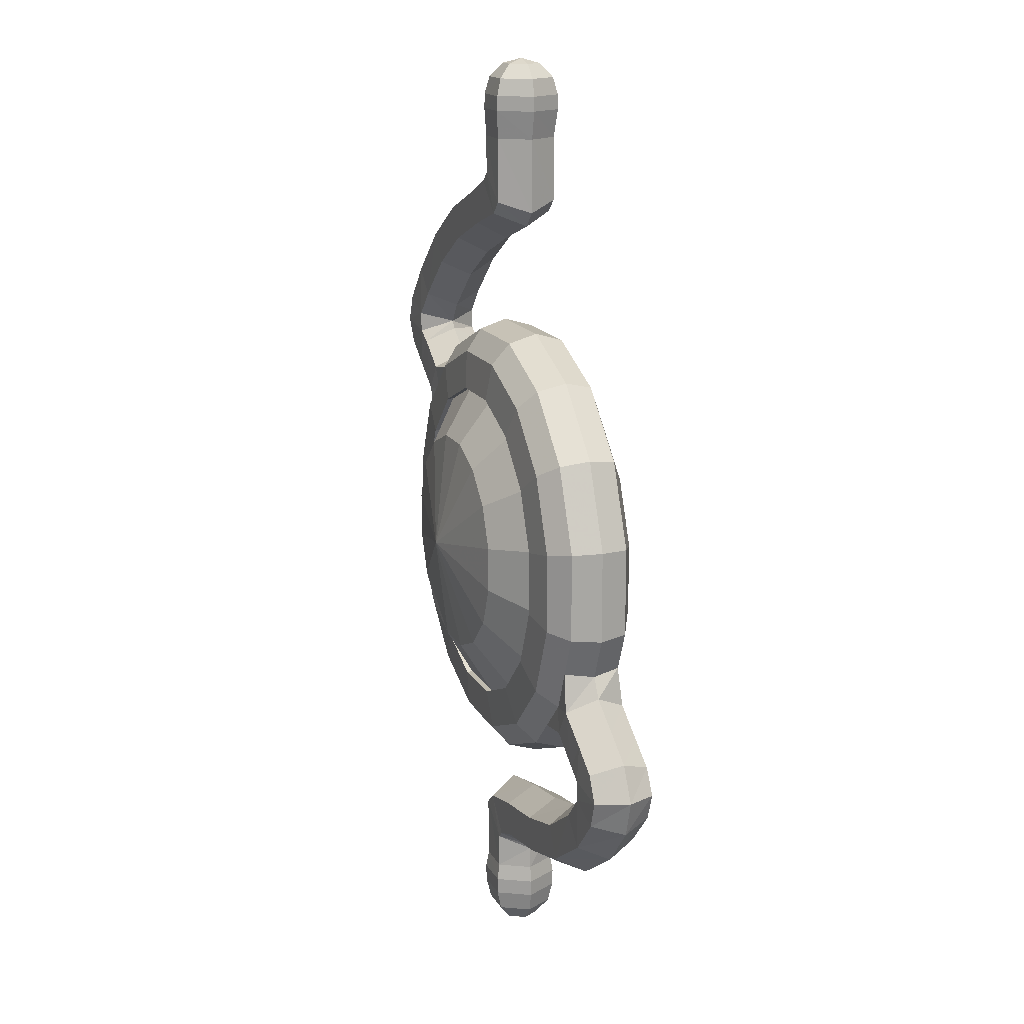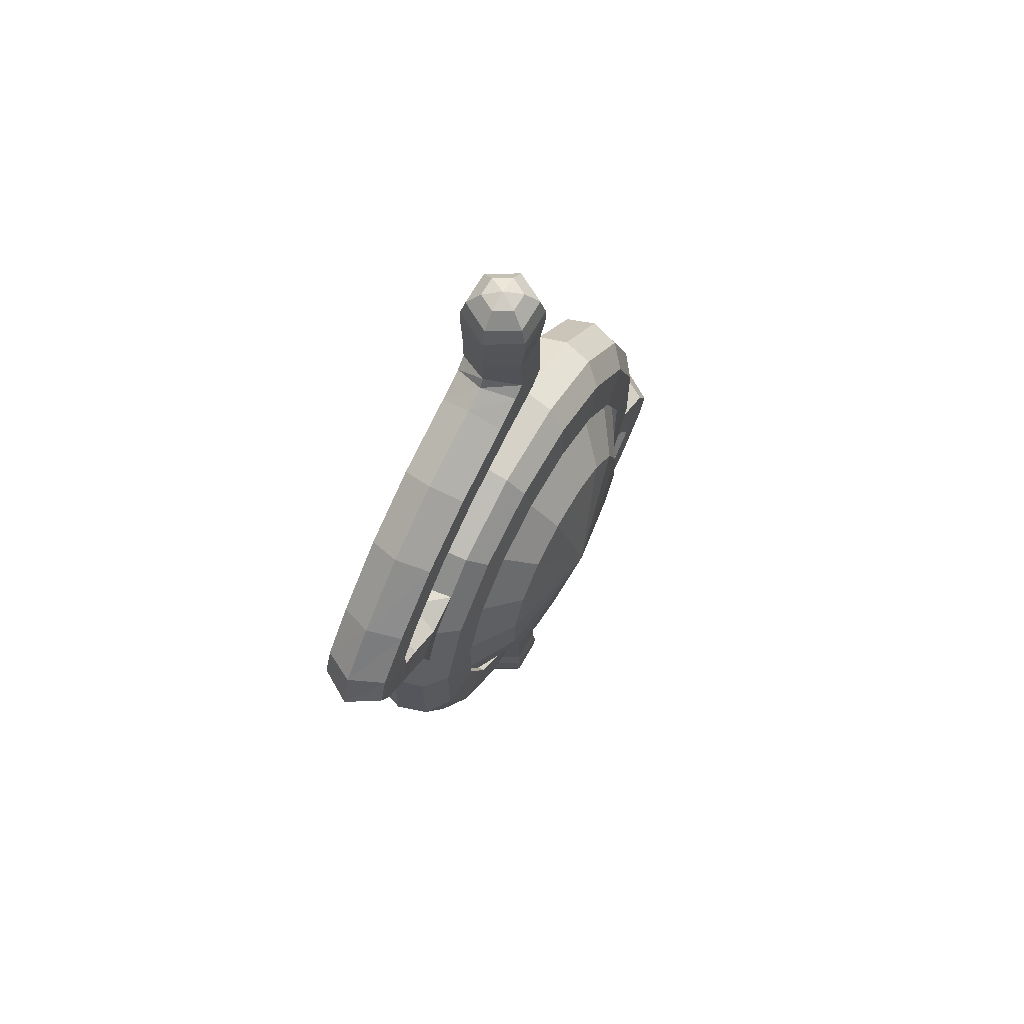
<metadata>
{"format":"obj","ext":"obj","renderer":"f3d","projection":"perspective","resolution":1024,"background":"white","views":[{"elev":15.9,"azim":-110.2,"up":"+Z"},{"elev":67.2,"azim":119.5,"up":"+Z"}]}
</metadata>
<code>
o unknown_s
v 0.3866 -0.3544 -3.265
v 0.4561 -0.3544 -3.097
v 3.2e-05 -0.3836 -3.006
v 0.7144 -0.2715 -3.484
v 0.8427 -0.2715 -3.174
v 0.9334 -0.1445 -3.62
v 1.101 -0.1445 -3.215
v 0.9699 -0.00111 -3.644
v 1.144 -0.00111 -3.224
v 0.9334 0.1423 -3.62
v 1.101 0.1423 -3.215
v 0.8403 0.2289 -3.557
v 0.6787 0.2507 -3.449
v 0.8005 0.2507 -3.155
v 0.9913 0.2289 -3.193
v -0.8403 0.2289 -3.557
v -0.5615 0.2289 -3.836
v -0.6236 0.1423 -3.929
v -0.7785 0.1423 -3.774
v -0.1971 0.2289 -3.987
v -0.219 0.1423 -4.097
v 0.2584 -0.3544 -3.393
v 0.4773 -0.2715 -3.721
v 0.6237 -0.1445 -3.929
v 0.648 -0.00111 -3.966
v 0.6237 0.1423 -3.929
v 0.5615 0.2289 -3.836
v 0.4535 0.2507 -3.675
v 0.1972 0.2289 -3.987
v 0.219 0.1423 -4.097
v -0.7785 -0.1445 -3.774
v -0.6236 -0.1445 -3.929
v -0.4773 -0.2715 -3.721
v -0.7143 -0.2715 -3.484
v 0.09074 -0.3544 -3.462
v 0.1676 -0.2715 -3.849
v 0.219 -0.1445 -4.097
v 0.2276 -0.00111 -4.14
v 0.1593 0.2507 -3.796
v -1.017 -0.1445 -3.417
v -0.9333 -0.1445 -3.62
v -0.09068 -0.3544 -3.462
v -0.1676 -0.2715 -3.849
v -0.219 -0.1445 -4.097
v -0.2275 -0.00111 -4.14
v -0.1592 0.2507 -3.796
v 0.6787 0.2207 -3.449
v 0.6787 0.2207 -3.449
v 0.8005 0.2207 -3.155
v 0.8005 0.2207 -3.155
v -0.2583 -0.3544 -3.393
v -0.648 -0.00111 -3.966
v -0.4534 0.2507 -3.675
v -1.017 0.1423 -3.417
v -1.101 0.1423 -3.215
v -0.9912 0.2289 -3.193
v 0.7785 -0.1445 -2.218
v 0.6237 -0.1445 -2.063
v 0.4773 -0.2715 -2.292
v 0.7144 -0.2715 -2.529
v -0.3866 -0.3544 -3.265
v -0.6786 0.2507 -3.449
v 0.8403 0.2289 -2.435
v 0.5615 0.2289 -2.156
v 0.6237 0.1423 -2.063
v 0.7785 0.1423 -2.218
v 0.809 -0.00111 -2.187
v 0.648 -0.00111 -2.026
v -0.456 -0.3544 -3.097
v -0.8426 -0.2715 -3.174
v -1.101 -0.1445 -3.215
v -1.144 -0.00111 -3.224
v -1.057 -0.00111 -3.434
v -0.8005 0.2507 -3.155
v 1.017 -0.1445 -2.575
v 0.9334 -0.1445 -2.372
v -0.456 -0.3544 -2.916
v -0.8426 -0.2715 -2.839
v -1.101 -0.1445 -2.777
v -1.144 -0.00111 -2.768
v -1.101 0.1423 -2.777
v -0.9912 0.2289 -2.799
v -0.8005 0.2507 -2.837
v 0.4535 0.2207 -3.675
v 0.4535 0.2207 -3.675
v 0.1593 0.2207 -3.796
v 0.1593 0.2207 -3.796
v -0.3866 -0.3544 -2.748
v -0.7143 -0.2715 -2.529
v -0.9333 -0.1445 -2.372
v -0.9698 -0.00111 -2.348
v -0.9333 0.1423 -2.372
v -0.8403 0.2289 -2.435
v -0.6786 0.2507 -2.543
v 1.017 0.1423 -2.575
v 1.101 0.1423 -2.777
v 0.9913 0.2289 -2.799
v -0.2583 -0.3544 -2.62
v -0.4773 -0.2715 -2.292
v -0.6236 -0.1445 -2.063
v -0.648 -0.00111 -2.026
v -0.6236 0.1423 -2.063
v -0.5615 0.2289 -2.156
v -0.4534 0.2507 -2.317
v -0.8089 -0.00111 -3.805
v -0.09068 -0.3544 -2.55
v -0.1676 -0.2715 -2.164
v -0.219 -0.1445 -1.895
v -0.2275 -0.00111 -1.852
v -0.219 0.1423 -1.895
v -0.1971 0.2289 -2.005
v -0.1592 0.2507 -2.196
v 1.144 -0.00111 -2.768
v 1.101 -0.1445 -2.777
v 0.09074 -0.3544 -2.55
v 0.1676 -0.2715 -2.164
v 0.219 -0.1445 -1.895
v 0.2276 -0.00111 -1.852
v 0.219 0.1423 -1.895
v 0.1972 0.2289 -2.005
v 0.1593 0.2507 -2.196
v 0.9334 0.1423 -2.372
v 0.2584 -0.3544 -2.62
v 0.4535 0.2507 -2.317
v 0.3866 -0.3544 -2.748
v -0.1592 0.2207 -3.796
v -0.1592 0.2207 -3.796
v -0.4534 0.2207 -3.675
v -0.4534 0.2207 -3.675
v 0.6787 0.2507 -2.543
v 0.4561 -0.3544 -2.916
v 0.8427 -0.2715 -2.839
v 1.057 -0.00111 -2.558
v 0.8005 0.2507 -2.837
v -0.9333 0.1423 -3.62
v 0.8005 0.2207 -2.837
v 0.8005 0.2207 -2.837
v 0.6787 0.2207 -2.543
v 0.6787 0.2207 -2.543
v 0.4535 0.2207 -2.317
v 0.4535 0.2207 -2.317
v 0.1593 0.2207 -2.196
v 0.1593 0.2207 -2.196
v -0.1592 0.2207 -2.196
v -0.1592 0.2207 -2.196
v -0.4534 0.2207 -2.317
v -0.4534 0.2207 -2.317
v -0.6786 0.2207 -2.543
v -0.6786 0.2207 -2.543
v -0.8005 0.2207 -2.837
v -0.8005 0.2207 -2.837
v -0.8005 0.2207 -3.155
v -0.8005 0.2207 -3.155
v -0.6786 0.2207 -3.449
v -0.6786 0.2207 -3.449
v 0.5528 0.3777 -2.874
v 0.5528 0.3777 -3.093
v 3.2e-05 0.4768 -2.984
v -0.5528 0.3777 -2.874
v -0.5528 0.3777 -3.093
v 0.4687 0.3777 -2.67
v 0.3132 0.3777 -2.515
v 0.4687 0.3777 -3.297
v 0.11 0.3777 -2.431
v -0.1099 0.3777 -2.431
v -0.3131 0.3777 -2.515
v 0.3132 0.3777 -3.452
v 0.11 0.3777 -3.536
v -0.4686 0.3777 -2.67
v -0.4686 0.3777 -3.297
v -0.3131 0.3777 -3.452
v -0.1099 0.3777 -3.536
v -0.08324 0.1615 -5.034
v -0.1771 -0.00111 -5.034
v -0.18 -0.00111 -4.951
v -0.08539 0.1628 -4.95
v -0.08324 -0.1637 -5.034
v -0.08539 -0.165 -4.95
v -0.1656 -0.00111 -4.869
v -0.07834 -0.1523 -4.868
v 0.0962 -0.1523 -4.865
v 0.1835 -0.00111 -4.864
v 0.0962 0.1501 -4.865
v -0.07834 0.1501 -4.868
v 0.1038 -0.165 -4.95
v 0.1984 -0.00111 -4.95
v 0.1038 0.1628 -4.95
v 0.1045 -0.1637 -5.033
v 0.1984 -0.00111 -5.033
v 0.1045 0.1615 -5.033
v 0.08971 -0.1421 -5.133
v 0.1711 -0.00111 -5.133
v 0.05284 -0.0822 -5.211
v 0.09966 -0.00111 -5.211
v 0.006063 -0.00111 -5.236
v -0.07304 -0.1421 -5.133
v -0.04079 -0.0822 -5.211
v -0.1544 -0.00111 -5.133
v -0.0876 -0.00111 -5.211
v -0.07304 0.1398 -5.133
v -0.04079 0.07998 -5.211
v 0.08971 0.1398 -5.133
v 0.05284 0.07998 -5.211
v -1.376 -0.1525 -3.814
v -1.219 -0.1557 -3.907
v -1.137 -0.1532 -3.861
v -1.235 -0.1524 -3.718
v -1.376 0.1503 -3.814
v -1.219 0.1535 -3.907
v -1.443 -0.00111 -3.755
v -1.11 -0.00111 -3.973
v -1.086 -0.00111 -3.934
v -1.137 0.1509 -3.861
v -1.235 0.1501 -3.718
v -1.283 -0.00111 -3.645
v -1.444 0.1522 -3.937
v -1.534 -0.00111 -3.923
v -1.444 -0.1544 -3.937
v -1.396 0.1501 -4.073
v -1.478 -0.00111 -4.108
v -1.396 -0.1524 -4.073
v -1.223 0.1532 -4.007
v -1.223 -0.1554 -4.007
v -1.287 -0.00111 -4.323
v -1.225 -0.1524 -4.261
v -1.103 -0.153 -4.138
v -1.04 -0.00111 -4.075
v -1.103 0.1508 -4.138
v -1.225 0.1501 -4.261
v -0.9717 -0.00111 -4.53
v -0.9287 -0.1524 -4.454
v -0.8428 -0.1524 -4.302
v -0.7998 -0.00111 -4.226
v -0.8428 0.1502 -4.302
v -0.9287 0.1502 -4.454
v -0.6012 -0.00111 -4.642
v -0.5844 -0.1524 -4.556
v -0.5507 -0.1524 -4.385
v -0.5339 -0.00111 -4.299
v -0.5507 0.1502 -4.385
v -0.5844 0.1502 -4.556
v -0.2507 -0.00111 -4.698
v -0.2424 -0.1524 -4.611
v -0.2265 -0.1524 -4.437
v -0.2189 -0.00111 -4.35
v -0.2265 0.1502 -4.437
v -0.2424 0.1501 -4.611
v -0.1675 -0.00111 -4.734
v -0.1158 -0.1524 -4.662
v 0.02651 -0.1528 -4.494
v 0.09781 -0.00111 -4.422
v 0.02651 0.1506 -4.494
v -0.1158 0.1501 -4.662
v -0.159 -0.00111 -4.757
v -0.07715 -0.1534 -4.696
v 0.09878 -0.1531 -4.556
v 0.1864 -0.00111 -4.504
v 0.09878 0.1509 -4.556
v -0.07715 0.1511 -4.696
v -1.06 0.1516 -3.604
v -1.113 -0.00111 -3.533
v -1.06 -0.1538 -3.604
v -0.9667 -0.1537 -3.744
v -0.9214 -0.00111 -3.82
v -0.9667 0.1515 -3.744
v 0.08926 0.1615 -0.6576
v 0.1831 -0.001111 -0.6572
v 0.1861 -0.00111 -0.731
v 0.09144 0.1628 -0.7313
v 0.08926 -0.1637 -0.6576
v 0.09144 -0.165 -0.7313
v 0.1862 -0.00111 -0.8683
v 0.09885 -0.1523 -0.8695
v -0.07569 -0.1523 -0.8719
v -0.163 -0.00111 -0.8732
v -0.07569 0.1501 -0.8719
v 0.09885 0.1501 -0.8695
v -0.09773 -0.165 -0.732
v -0.1924 -0.00111 -0.7324
v -0.09773 0.1628 -0.732
v -0.09848 -0.1637 -0.6584
v -0.1924 -0.00111 -0.6587
v -0.09848 0.1615 -0.6584
v -0.08613 -0.1421 -0.5729
v -0.1675 -0.00111 -0.5731
v -0.05169 -0.0822 -0.5043
v -0.0985 -0.00111 -0.5044
v -0.004921 -0.00111 -0.4793
v 0.07663 -0.1421 -0.5726
v 0.04194 -0.0822 -0.5041
v 0.158 -0.001111 -0.5725
v 0.08875 -0.001111 -0.504
v 0.07663 0.1398 -0.5726
v 0.04194 0.07998 -0.5041
v -0.08613 0.1398 -0.5729
v -0.05169 0.07998 -0.5043
v 1.375 -0.1525 -2.177
v 1.218 -0.1557 -2.085
v 1.443 0.1522 -2.055
v 1.375 0.1503 -2.177
v 1.218 0.1535 -2.085
v 1.534 -0.00111 -2.068
v 1.443 -0.00111 -2.236
v 1.443 -0.1544 -2.055
v 1.396 0.1501 -1.918
v 1.477 -0.00111 -1.883
v 1.396 -0.1524 -1.918
v 1.222 0.1532 -1.984
v 1.11 -0.00111 -2.019
v 1.222 -0.1554 -1.984
v 1.137 -0.1532 -2.13
v 1.235 -0.1524 -2.273
v 1.086 -0.00111 -2.058
v 1.137 0.1509 -2.13
v 1.235 0.1501 -2.273
v 1.283 -0.00111 -2.346
v 1.284 -0.00111 -1.666
v 1.223 -0.1524 -1.728
v 1.1 -0.153 -1.851
v 1.038 -0.00111 -1.914
v 1.1 0.1508 -1.851
v 1.223 0.1501 -1.728
v 0.9955 -0.00111 -1.416
v 0.9456 -0.1524 -1.488
v 0.8459 -0.1524 -1.631
v 0.796 -0.00111 -1.703
v 0.8459 0.1502 -1.631
v 0.9456 0.1502 -1.488
v 0.6726 -0.00111 -1.224
v 0.6341 -0.1524 -1.302
v 0.5573 -0.1524 -1.459
v 0.5189 -0.00111 -1.538
v 0.5573 0.1502 -1.459
v 0.6341 0.1502 -1.302
v 0.3146 -0.00111 -1.085
v 0.2898 -0.1524 -1.168
v 0.2407 -0.1524 -1.336
v 0.2165 -0.00111 -1.42
v 0.2407 0.1502 -1.336
v 0.2898 0.1501 -1.168
v 0.208 -0.00111 -1.038
v 0.1488 -0.1524 -1.104
v -0.01067 -0.1528 -1.256
v -0.08924 -0.00111 -1.319
v -0.01067 0.1506 -1.256
v 0.1488 0.1501 -1.104
v 0.1815 -0.00111 -0.9951
v 0.09363 -0.1534 -1.061
v -0.07476 -0.1531 -1.192
v -0.1612 -0.00111 -1.244
v -0.07476 0.1509 -1.192
v 0.09363 0.1511 -1.061
v 1.059 0.1516 -2.388
v 1.113 -0.00111 -2.459
v 1.059 -0.1538 -2.388
v 0.9665 -0.1537 -2.248
v 0.9211 -0.00111 -2.171
v 0.9665 0.1515 -2.248
f 2 1 4
f 4 5 2
f 6 5 4
f 6 7 5
f 8 7 6
f 8 9 7
f 10 9 8
f 10 11 9
f 12 11 10
f 12 15 11
f 13 15 12
f 13 14 15
f 47 14 13
f 47 49 14
f 18 16 17
f 18 19 16
f 52 19 18
f 52 105 19
f 32 105 52
f 32 31 105
f 33 31 32
f 33 34 31
f 51 34 33
f 51 61 34
f 17 21 18
f 17 20 21
f 53 20 17
f 53 46 20
f 128 46 53
f 128 126 46
f 23 1 22
f 4 1 23
f 24 4 23
f 24 6 4
f 25 6 24
f 25 8 6
f 26 8 25
f 26 10 8
f 27 10 26
f 27 12 10
f 28 12 27
f 28 13 12
f 84 13 28
f 84 47 13
f 20 30 21
f 20 29 30
f 46 29 20
f 46 39 29
f 126 39 46
f 126 86 39
f 36 22 35
f 36 23 22
f 37 23 36
f 37 24 23
f 38 24 37
f 38 25 24
f 30 25 38
f 30 26 25
f 29 26 30
f 29 27 26
f 39 27 29
f 39 28 27
f 86 28 39
f 86 84 28
f 43 35 42
f 43 36 35
f 44 36 43
f 44 37 36
f 45 37 44
f 45 38 37
f 21 38 45
f 21 30 38
f 33 42 51
f 33 43 42
f 32 43 33
f 32 44 43
f 52 44 32
f 52 45 44
f 18 45 52
f 18 21 45
f 56 54 55
f 56 16 54
f 74 16 56
f 74 62 16
f 152 62 74
f 152 154 62
f 59 57 58
f 59 60 57
f 123 60 59
f 123 125 60
f 62 17 16
f 62 53 17
f 154 53 62
f 154 128 53
f 65 63 64
f 65 66 63
f 68 66 65
f 68 67 66
f 58 67 68
f 58 57 67
f 61 40 34
f 61 71 40
f 69 71 61
f 69 70 71
f 72 40 71
f 72 73 40
f 55 73 72
f 55 54 73
f 78 69 77
f 78 70 69
f 79 70 78
f 79 71 70
f 80 71 79
f 80 72 71
f 81 72 80
f 81 55 72
f 82 55 81
f 82 56 55
f 83 56 82
f 83 74 56
f 150 74 83
f 150 152 74
f 89 77 88
f 89 78 77
f 90 78 89
f 90 79 78
f 91 79 90
f 91 80 79
f 92 80 91
f 92 81 80
f 93 81 92
f 93 82 81
f 94 82 93
f 94 83 82
f 148 83 94
f 148 150 83
f 97 95 96
f 97 63 95
f 134 63 97
f 134 130 63
f 136 130 134
f 136 138 130
f 99 88 98
f 99 89 88
f 100 89 99
f 100 90 89
f 101 90 100
f 101 91 90
f 102 91 101
f 102 92 91
f 103 92 102
f 103 93 92
f 104 93 103
f 104 94 93
f 146 94 104
f 146 148 94
f 107 98 106
f 107 99 98
f 108 99 107
f 108 100 99
f 109 100 108
f 109 101 100
f 110 101 109
f 110 102 101
f 111 102 110
f 111 103 102
f 112 103 111
f 112 104 103
f 144 104 112
f 144 146 104
f 114 9 113
f 114 7 9
f 132 7 114
f 132 5 7
f 131 5 132
f 131 2 5
f 116 106 115
f 116 107 106
f 117 107 116
f 117 108 107
f 118 108 117
f 118 109 108
f 119 109 118
f 119 110 109
f 120 110 119
f 120 111 110
f 121 111 120
f 121 112 111
f 142 112 121
f 142 144 112
f 11 113 9
f 11 96 113
f 15 96 11
f 15 97 96
f 14 97 15
f 14 134 97
f 49 134 14
f 49 136 134
f 59 115 123
f 59 116 115
f 58 116 59
f 58 117 116
f 68 117 58
f 68 118 117
f 65 118 68
f 65 119 118
f 64 119 65
f 64 120 119
f 124 120 64
f 124 121 120
f 140 121 124
f 140 142 121
f 130 64 63
f 130 124 64
f 138 124 130
f 138 140 124
f 132 125 131
f 132 60 125
f 114 60 132
f 114 75 60
f 113 75 114
f 113 133 75
f 96 133 113
f 96 95 133
f 175 173 174
f 175 176 173
f 179 176 175
f 179 184 176
f 254 184 179
f 254 259 184
f 248 259 254
f 248 253 259
f 242 253 248
f 242 247 253
f 236 247 242
f 236 241 247
f 230 241 236
f 230 235 241
f 224 235 230
f 224 229 235
f 220 229 224
f 220 219 229
f 217 219 220
f 217 216 219
f 210 216 217
f 210 208 216
f 215 208 210
f 215 214 208
f 261 214 215
f 261 260 214
f 73 260 261
f 73 54 260
f 206 204 205
f 206 207 204
f 263 207 206
f 263 262 207
f 178 174 177
f 178 175 174
f 180 175 178
f 180 179 175
f 255 179 180
f 255 254 179
f 249 254 255
f 249 248 254
f 243 248 249
f 243 242 248
f 237 242 243
f 237 236 242
f 231 236 237
f 231 230 236
f 225 230 231
f 225 224 230
f 221 224 225
f 221 220 224
f 218 220 221
f 218 217 220
f 204 217 218
f 204 210 217
f 207 210 204
f 207 215 210
f 262 215 207
f 262 261 215
f 40 261 262
f 40 73 261
f 232 225 231
f 232 226 225
f 233 226 232
f 233 227 226
f 234 227 233
f 234 228 227
f 235 228 234
f 235 229 228
f 238 231 237
f 238 232 231
f 239 232 238
f 239 233 232
f 240 233 239
f 240 234 233
f 241 234 240
f 241 235 234
f 244 237 243
f 244 238 237
f 245 238 244
f 245 239 238
f 246 239 245
f 246 240 239
f 247 240 246
f 247 241 240
f 250 243 249
f 250 244 243
f 251 244 250
f 251 245 244
f 252 245 251
f 252 246 245
f 253 246 252
f 253 247 246
f 256 249 255
f 256 250 249
f 257 250 256
f 257 251 250
f 258 251 257
f 258 252 251
f 259 252 258
f 259 253 252
f 181 255 180
f 181 256 255
f 182 256 181
f 182 257 256
f 183 257 182
f 183 258 257
f 184 258 183
f 184 259 258
f 185 180 178
f 185 181 180
f 186 181 185
f 186 182 181
f 187 182 186
f 187 183 182
f 176 183 187
f 176 184 183
f 177 185 178
f 177 188 185
f 196 188 177
f 196 191 188
f 197 191 196
f 197 193 191
f 188 186 185
f 188 189 186
f 191 189 188
f 191 192 189
f 193 192 191
f 193 194 192
f 189 187 186
f 189 190 187
f 192 190 189
f 192 202 190
f 194 202 192
f 194 203 202
f 190 176 187
f 190 173 176
f 202 173 190
f 202 200 173
f 203 200 202
f 203 201 200
f 263 105 31
f 263 264 105
f 206 264 263
f 206 212 264
f 205 212 206
f 205 211 212
f 264 19 105
f 264 265 19
f 212 265 264
f 212 213 265
f 211 213 212
f 211 209 213
f 174 196 177
f 174 198 196
f 173 198 174
f 173 200 198
f 198 197 196
f 198 199 197
f 200 199 198
f 200 201 199
f 228 211 227
f 228 222 211
f 229 222 228
f 229 219 222
f 213 260 265
f 213 214 260
f 209 214 213
f 209 208 214
f 226 221 225
f 226 223 221
f 227 223 226
f 227 211 223
f 268 266 267
f 268 269 266
f 272 269 268
f 272 277 269
f 347 277 272
f 347 352 277
f 341 352 347
f 341 346 352
f 335 346 341
f 335 340 346
f 329 340 335
f 329 334 340
f 323 334 329
f 323 328 334
f 317 328 323
f 317 322 328
f 306 322 317
f 306 305 322
f 302 305 306
f 302 299 305
f 303 299 302
f 303 300 299
f 316 300 303
f 316 315 300
f 354 315 316
f 354 353 315
f 133 353 354
f 133 95 353
f 311 297 298
f 311 312 297
f 356 312 311
f 356 355 312
f 271 267 270
f 271 268 267
f 273 268 271
f 273 272 268
f 348 272 273
f 348 347 272
f 342 347 348
f 342 341 347
f 336 341 342
f 336 335 341
f 330 335 336
f 330 329 335
f 324 329 330
f 324 323 329
f 318 323 324
f 318 317 323
f 307 317 318
f 307 306 317
f 304 306 307
f 304 302 306
f 297 302 304
f 297 303 302
f 312 303 297
f 312 316 303
f 355 316 312
f 355 354 316
f 75 354 355
f 75 133 354
f 325 318 324
f 325 319 318
f 326 319 325
f 326 320 319
f 327 320 326
f 327 321 320
f 328 321 327
f 328 322 321
f 331 324 330
f 331 325 324
f 332 325 331
f 332 326 325
f 333 326 332
f 333 327 326
f 334 327 333
f 334 328 327
f 337 330 336
f 337 331 330
f 338 331 337
f 338 332 331
f 339 332 338
f 339 333 332
f 340 333 339
f 340 334 333
f 343 336 342
f 343 337 336
f 344 337 343
f 344 338 337
f 345 338 344
f 345 339 338
f 346 339 345
f 346 340 339
f 349 342 348
f 349 343 342
f 350 343 349
f 350 344 343
f 351 344 350
f 351 345 344
f 352 345 351
f 352 346 345
f 274 348 273
f 274 349 348
f 275 349 274
f 275 350 349
f 276 350 275
f 276 351 350
f 277 351 276
f 277 352 351
f 278 273 271
f 278 274 273
f 279 274 278
f 279 275 274
f 280 275 279
f 280 276 275
f 269 276 280
f 269 277 276
f 270 278 271
f 270 281 278
f 289 281 270
f 289 284 281
f 290 284 289
f 290 286 284
f 281 279 278
f 281 282 279
f 284 282 281
f 284 285 282
f 286 285 284
f 286 287 285
f 282 280 279
f 282 283 280
f 285 283 282
f 285 295 283
f 287 295 285
f 287 296 295
f 283 269 280
f 283 266 269
f 295 266 283
f 295 293 266
f 296 293 295
f 296 294 293
f 356 67 57
f 356 357 67
f 311 357 356
f 311 313 357
f 298 313 311
f 298 309 313
f 357 66 67
f 357 358 66
f 313 358 357
f 313 314 358
f 309 314 313
f 309 301 314
f 267 289 270
f 267 291 289
f 266 291 267
f 266 293 291
f 291 290 289
f 291 292 290
f 293 292 291
f 293 294 292
f 321 309 320
f 321 308 309
f 322 308 321
f 322 305 308
f 314 353 358
f 314 315 353
f 301 315 314
f 301 300 315
f 319 307 318
f 319 310 307
f 320 310 319
f 320 309 310
f 209 216 208
f 209 222 216
f 211 222 209
f 222 219 216
f 218 205 204
f 218 223 205
f 221 223 218
f 223 211 205
f 301 299 300
f 301 308 299
f 309 308 301
f 308 305 299
f 304 298 297
f 304 310 298
f 307 310 304
f 310 309 298
f 3 1 2
f 2 131 3
f 125 3 131
f 125 123 3
f 115 3 123
f 115 106 3
f 98 3 106
f 98 88 3
f 77 3 88
f 77 69 3
f 61 3 69
f 61 51 3
f 42 3 51
f 42 35 3
f 22 3 35
f 22 1 3
f 41 34 40
f 41 31 34
f 263 31 41
f 41 262 263
f 40 262 41
f 76 60 75
f 76 57 60
f 356 57 76
f 76 355 356
f 75 355 76
f 122 95 63
f 122 353 95
f 358 353 122
f 122 66 358
f 63 66 122
f 135 54 16
f 135 260 54
f 265 260 135
f 135 19 265
f 16 19 135
f 193 195 194
f 193 197 195
f 199 195 197
f 199 201 195
f 203 195 201
f 203 194 195
f 286 288 287
f 286 290 288
f 292 288 290
f 292 294 288
f 296 288 294
f 296 287 288
f 156 50 157
f 156 137 50
f 161 137 156
f 161 139 137
f 162 139 161
f 162 141 139
f 164 141 162
f 164 143 141
f 165 143 164
f 165 145 143
f 166 145 165
f 166 147 145
f 169 147 166
f 169 149 147
f 159 149 169
f 159 151 149
f 160 151 159
f 160 153 151
f 170 153 160
f 170 155 153
f 171 155 170
f 171 129 155
f 172 129 171
f 172 127 129
f 168 127 172
f 168 87 127
f 167 87 168
f 167 85 87
f 163 85 167
f 163 48 85
f 157 48 163
f 157 50 48
f 168 158 163
f 167 168 163
f 158 157 163
f 158 156 157
f 161 156 158
f 158 162 161
f 164 162 158
f 158 165 164
f 166 165 158
f 158 169 166
f 159 169 158
f 158 160 159
f 170 160 158
f 158 171 170
f 172 171 158
f 158 168 172

</code>
